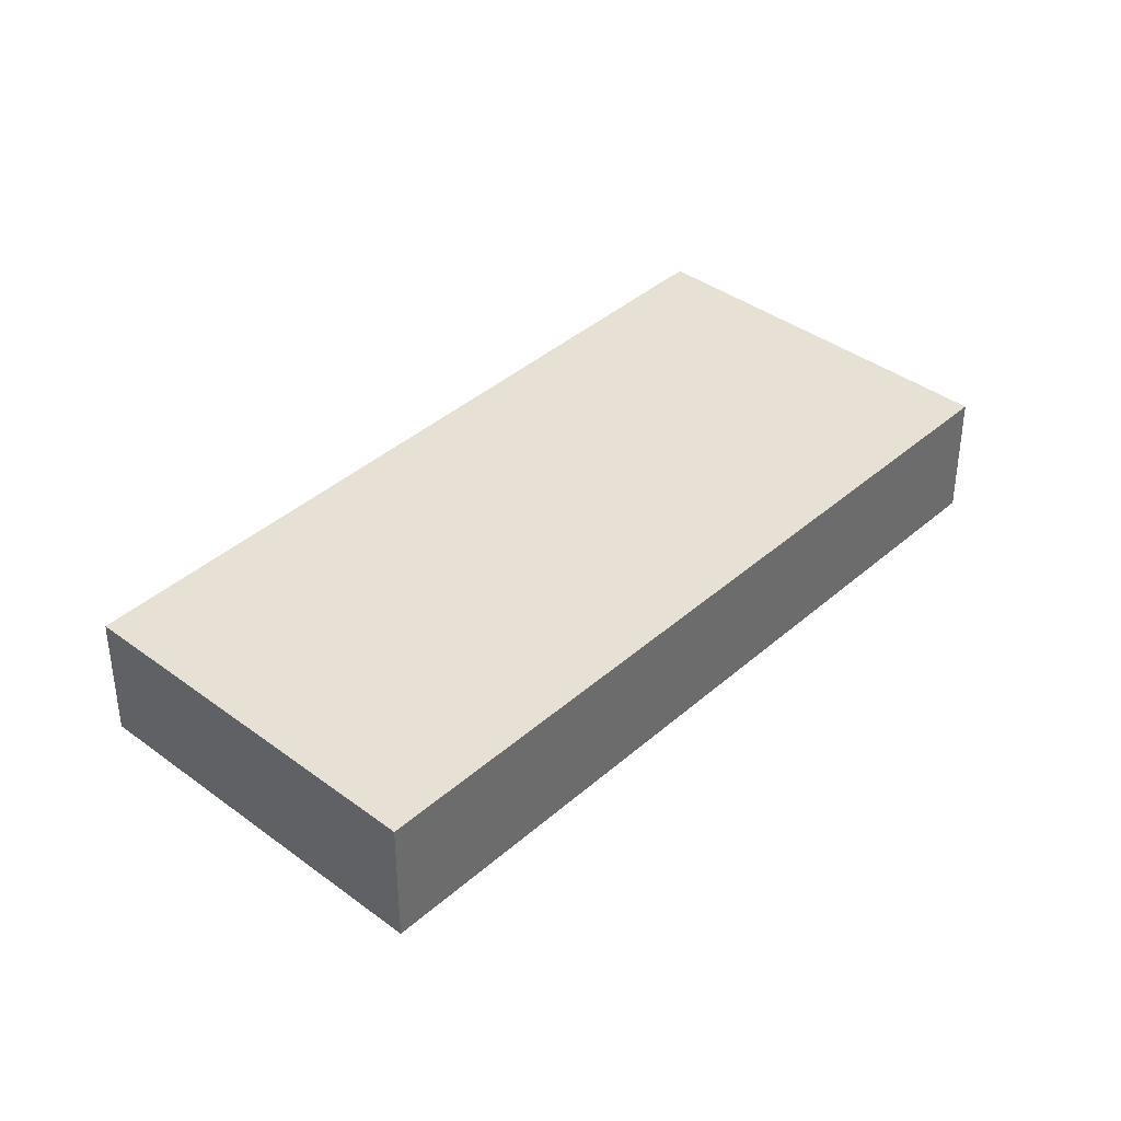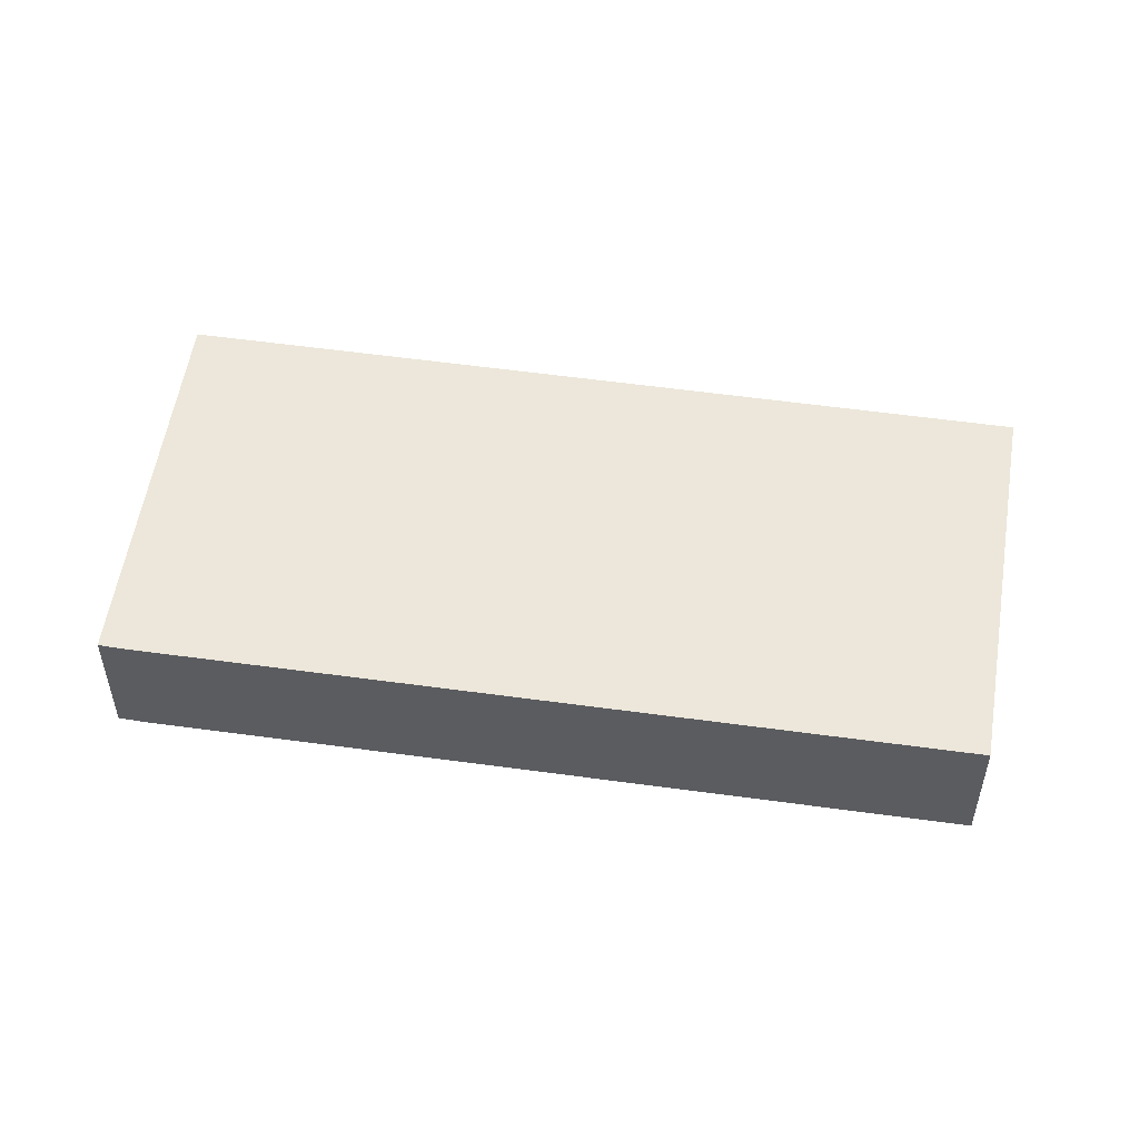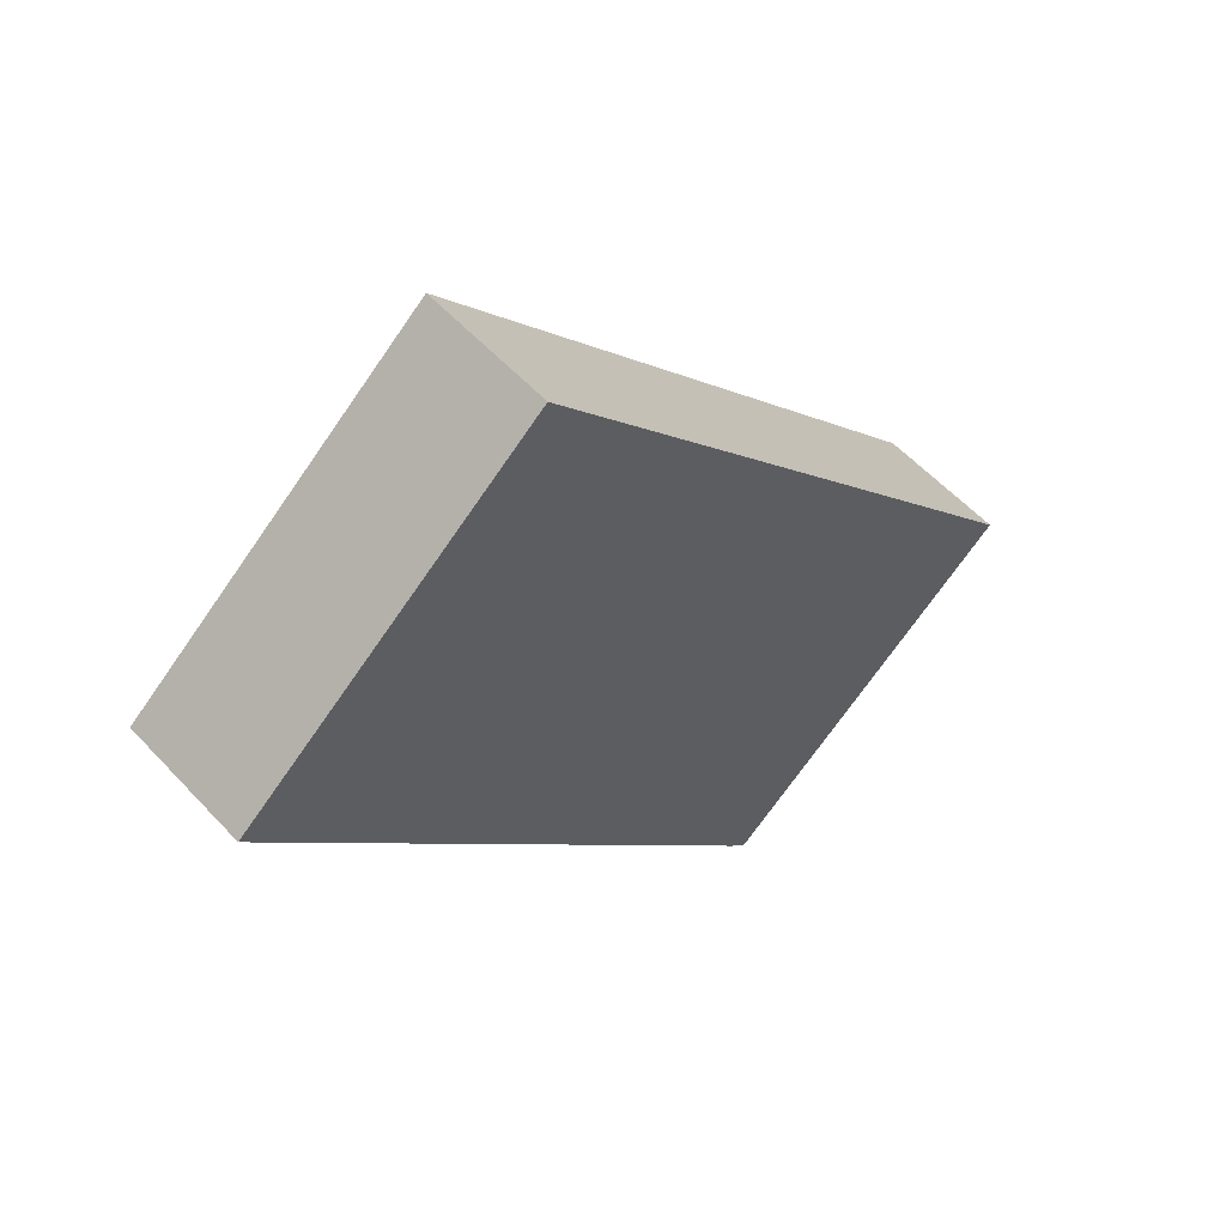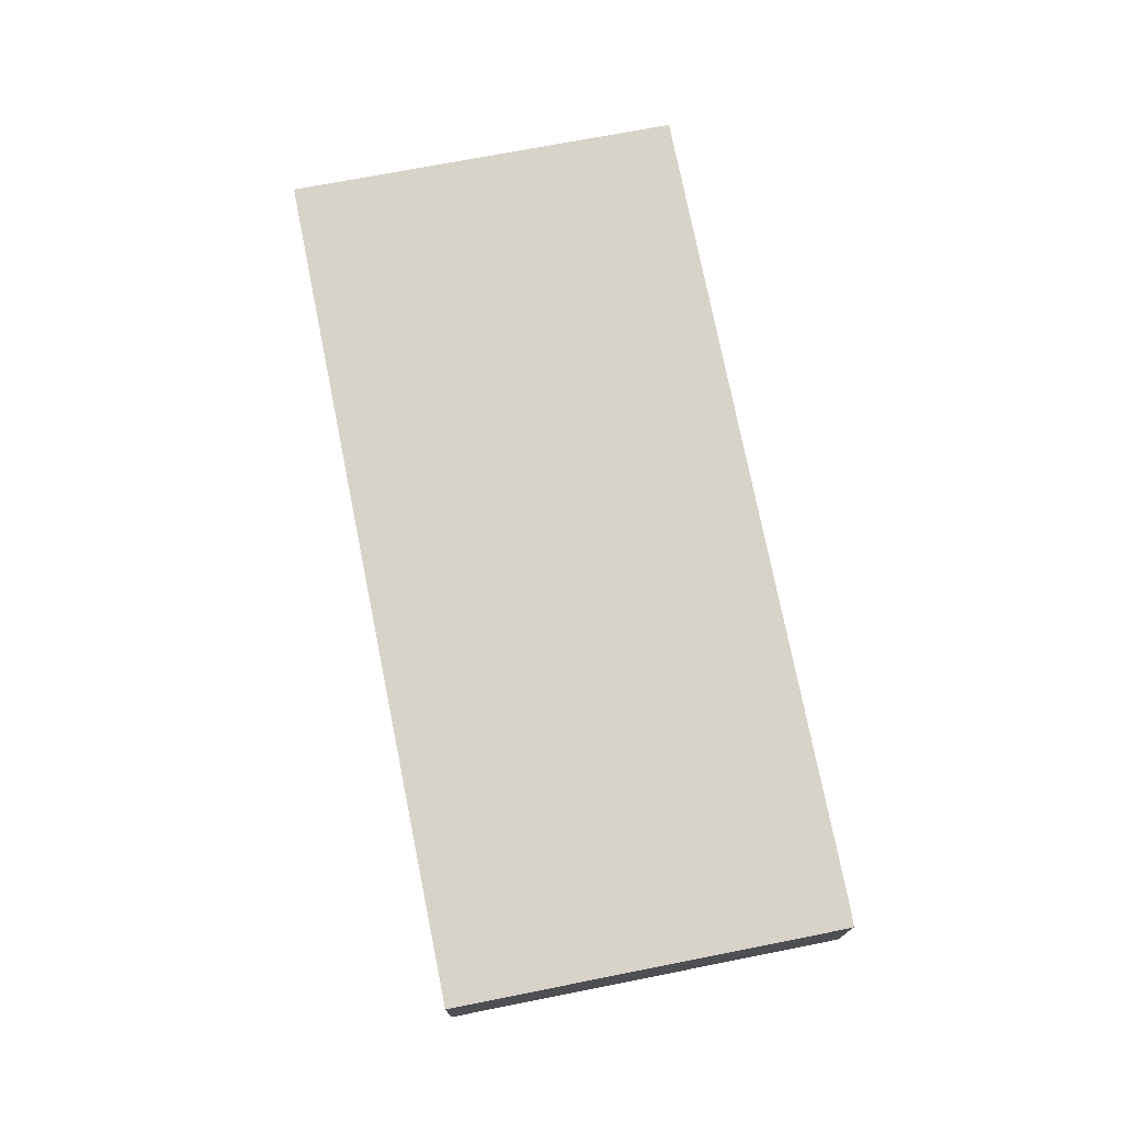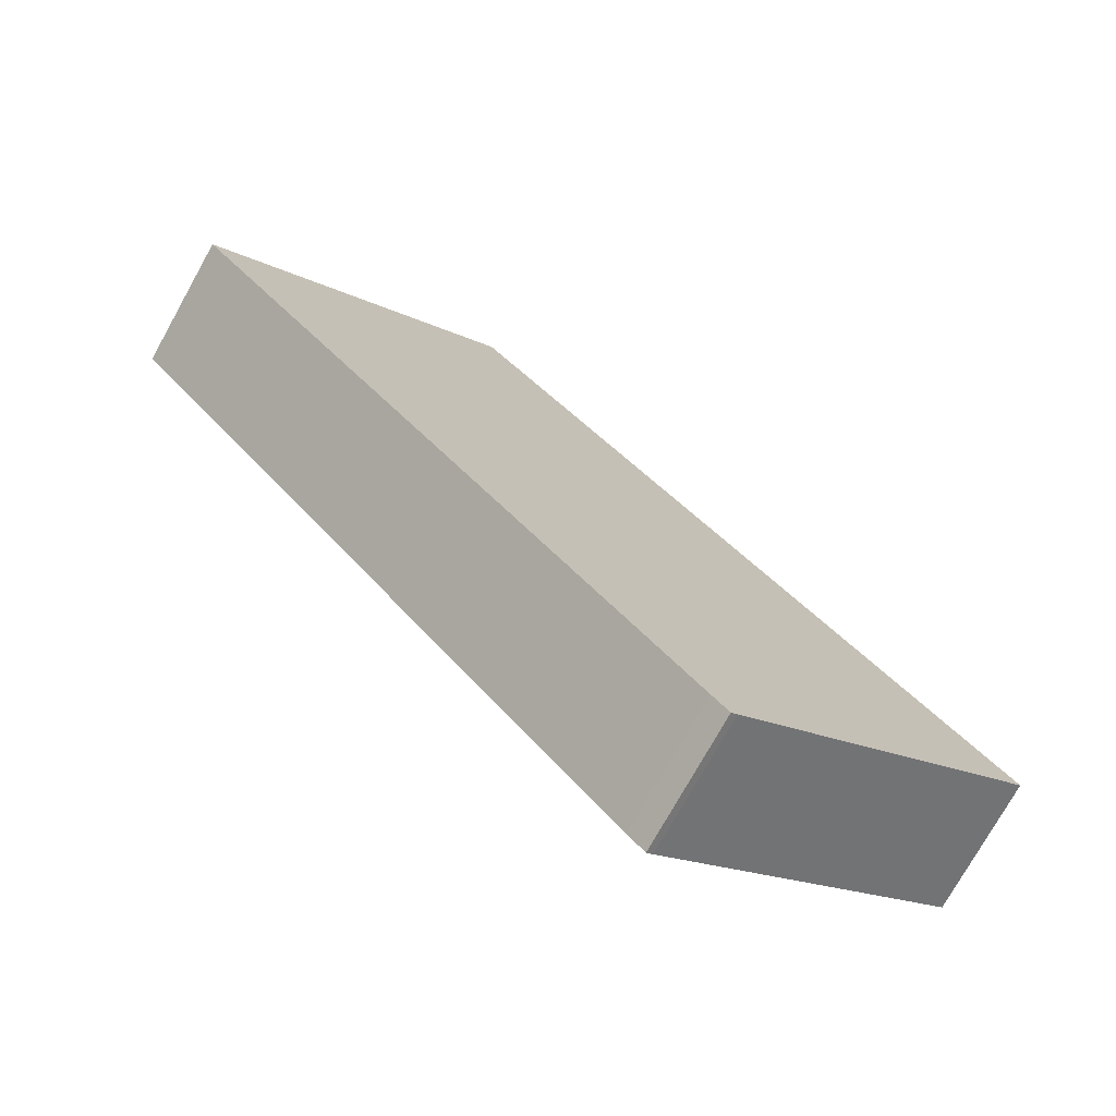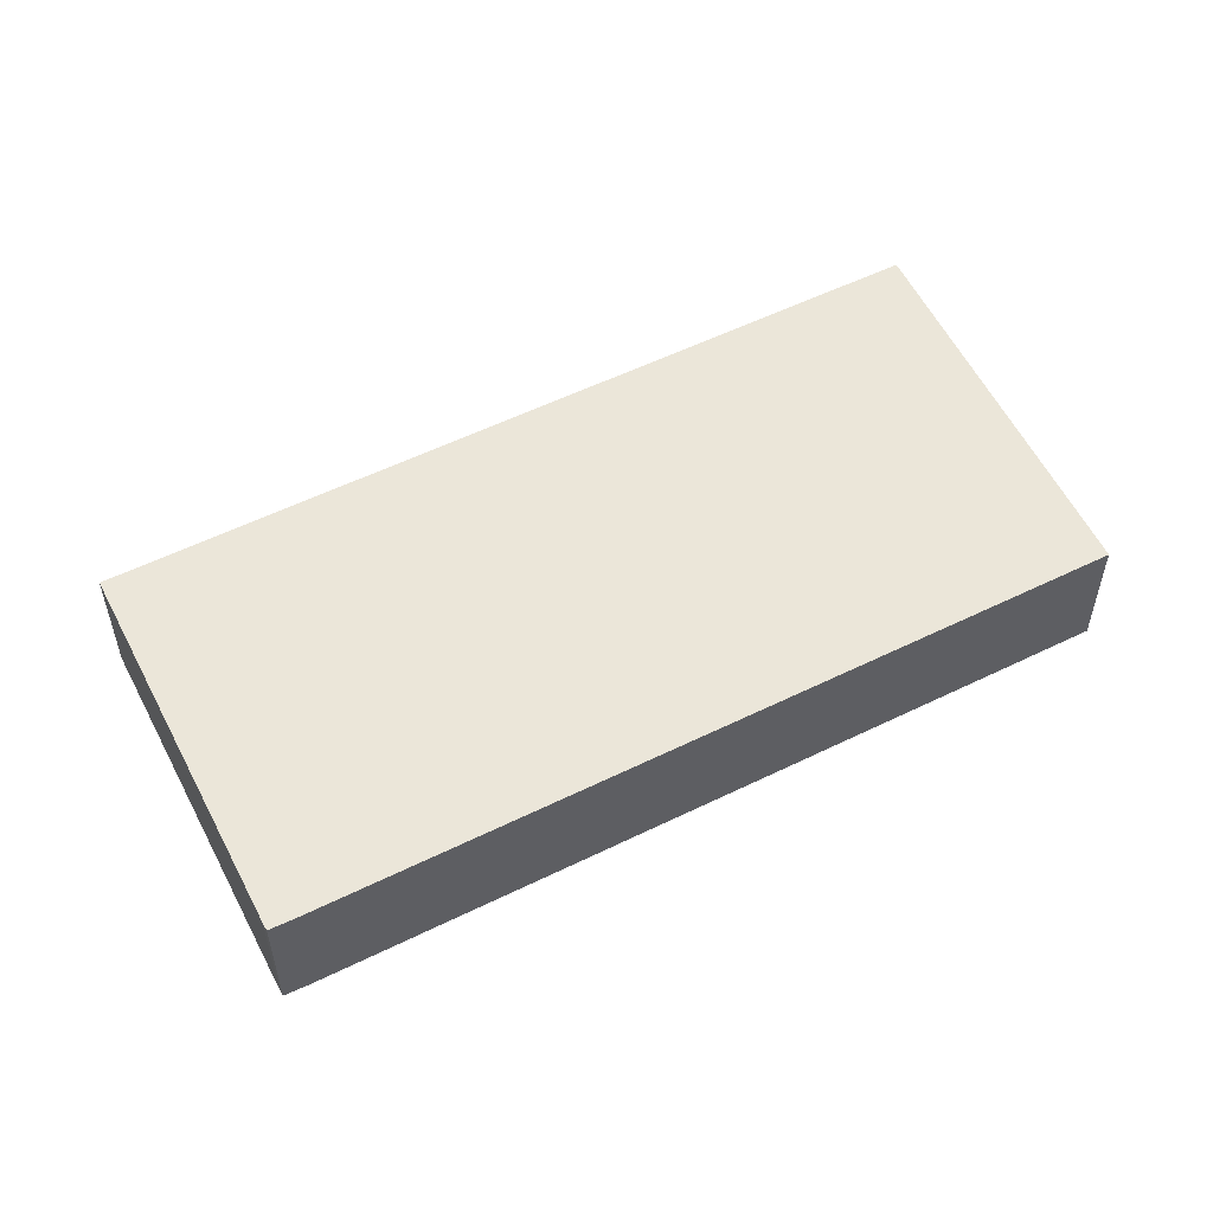
<metadata>
{"format":"obj","ext":"obj","renderer":"f3d","projection":"perspective","resolution":1024,"background":"white","views":[{"elev":39.2,"azim":3.1,"up":"+Y"},{"elev":54.1,"azim":-120.8,"up":"+Y"},{"elev":56.6,"azim":-42.0,"up":"+Z"},{"elev":75.9,"azim":129.4,"up":"+Y"},{"elev":-75.0,"azim":-29.2,"up":"+Z"},{"elev":56.4,"azim":-156.3,"up":"+Y"}]}
</metadata>
<code>
v  5.702 2.44 4.792
v  9.751 2.44 -12
v  0 2.44 1.494e-16
v  15.86 2.44 -7.61
v  10.07 2.44 -12.36
v  10.19 2.44 -12.27
v  10.19 7.513e-16 -12.27
v  10.07 7.569e-16 -12.36
v  15.86 4.66e-16 -7.61
v  9.751 7.345e-16 -12
v  0 0 0
v  5.702 -2.934e-16 4.792
g defaultobject
f 1 2 3
f 2 1 4
f 2 4 5
f 5 4 6
f 7 5 6
f 5 7 8
f 9 6 4
f 6 9 7
f 8 2 5
f 2 8 10
f 10 3 2
f 3 10 11
f 11 1 3
f 1 11 12
f 12 4 1
f 4 12 9
f 10 12 11
f 12 10 9
f 9 10 8
f 9 8 7

</code>
